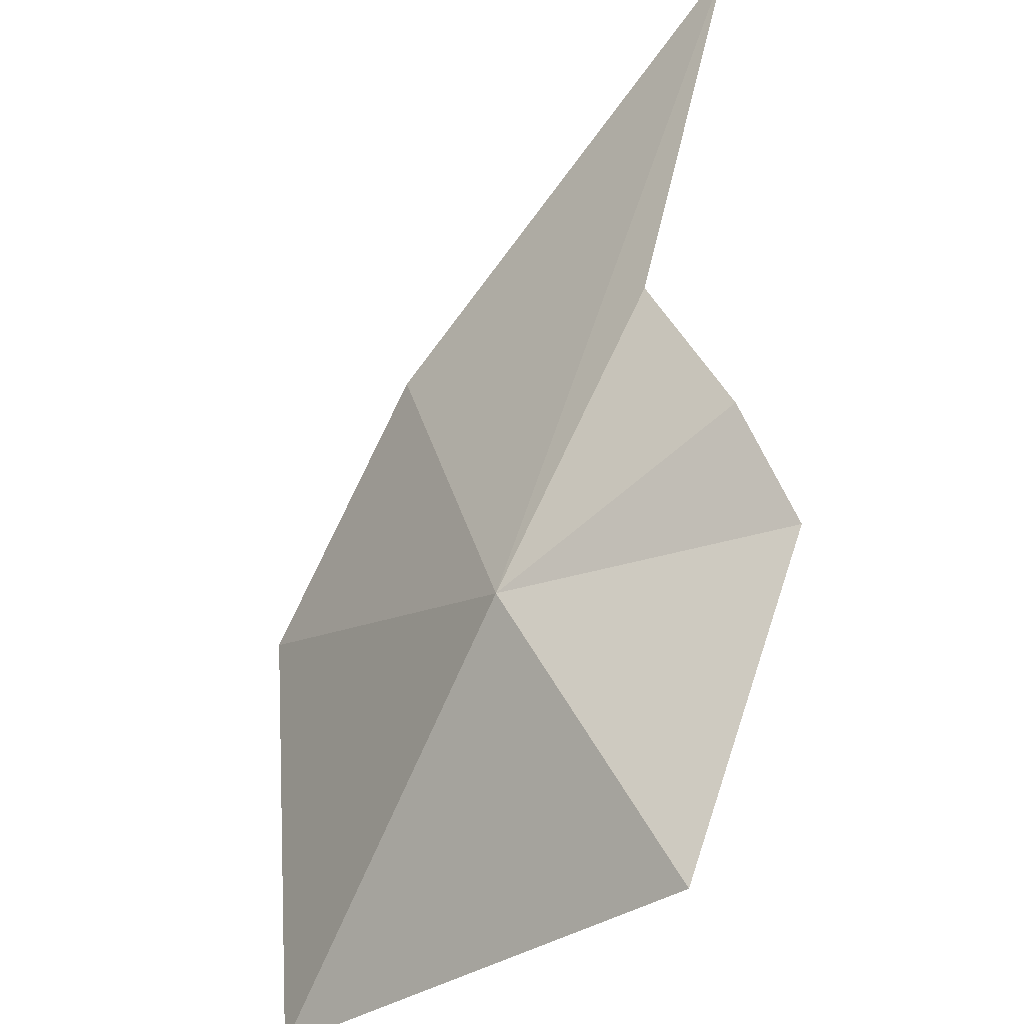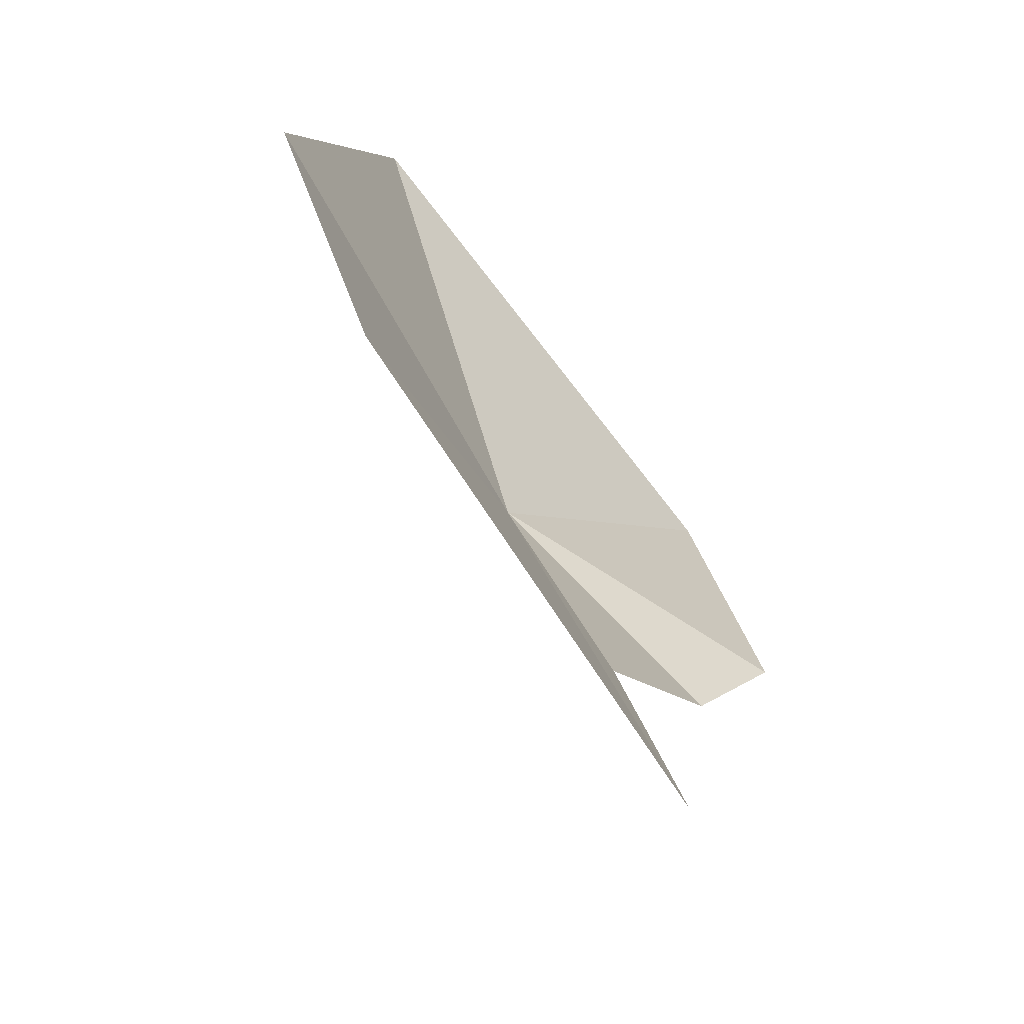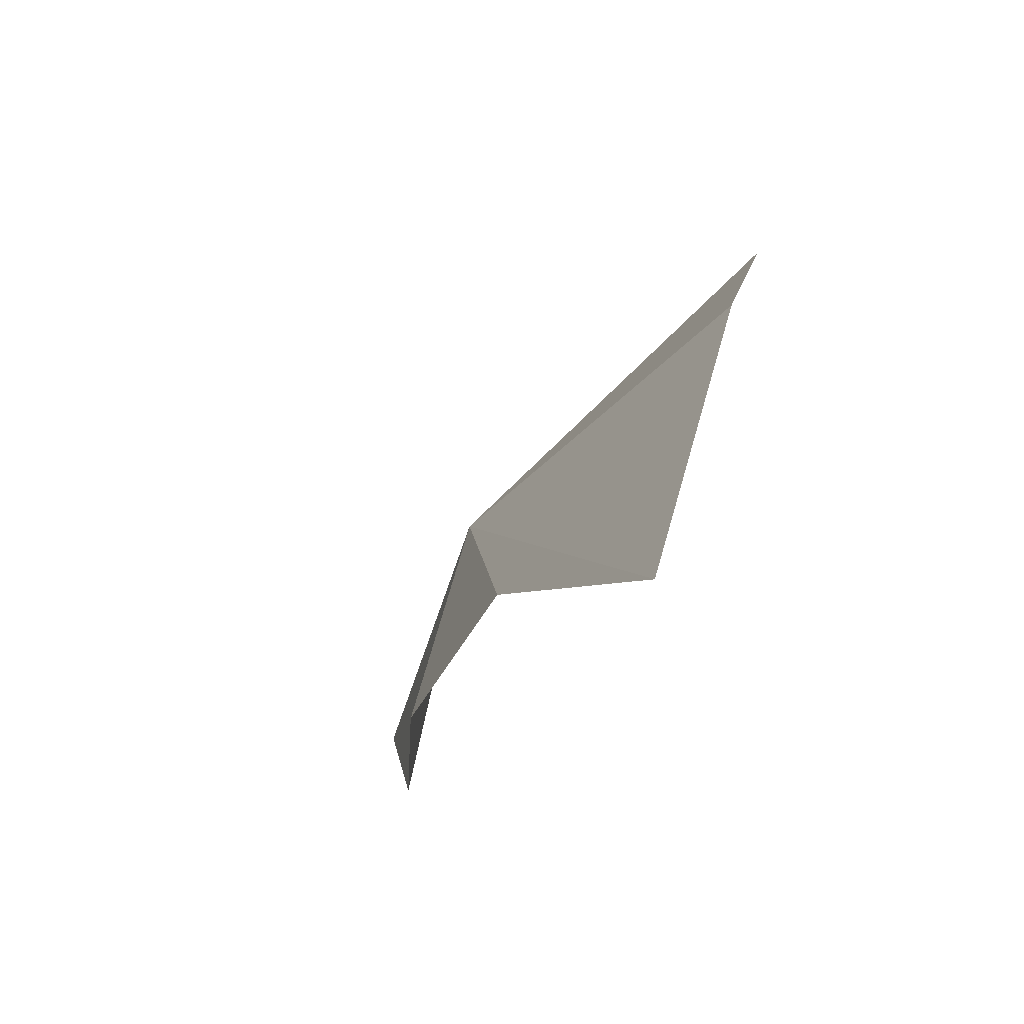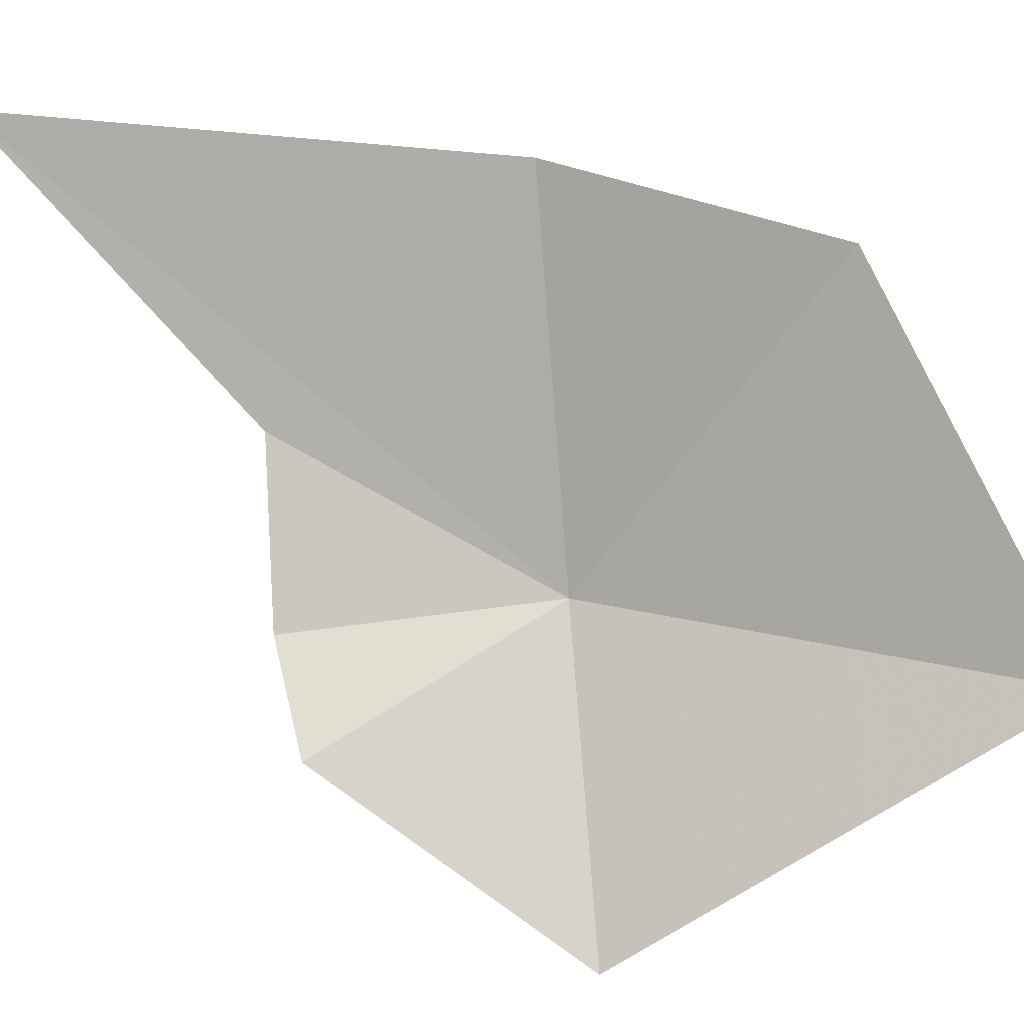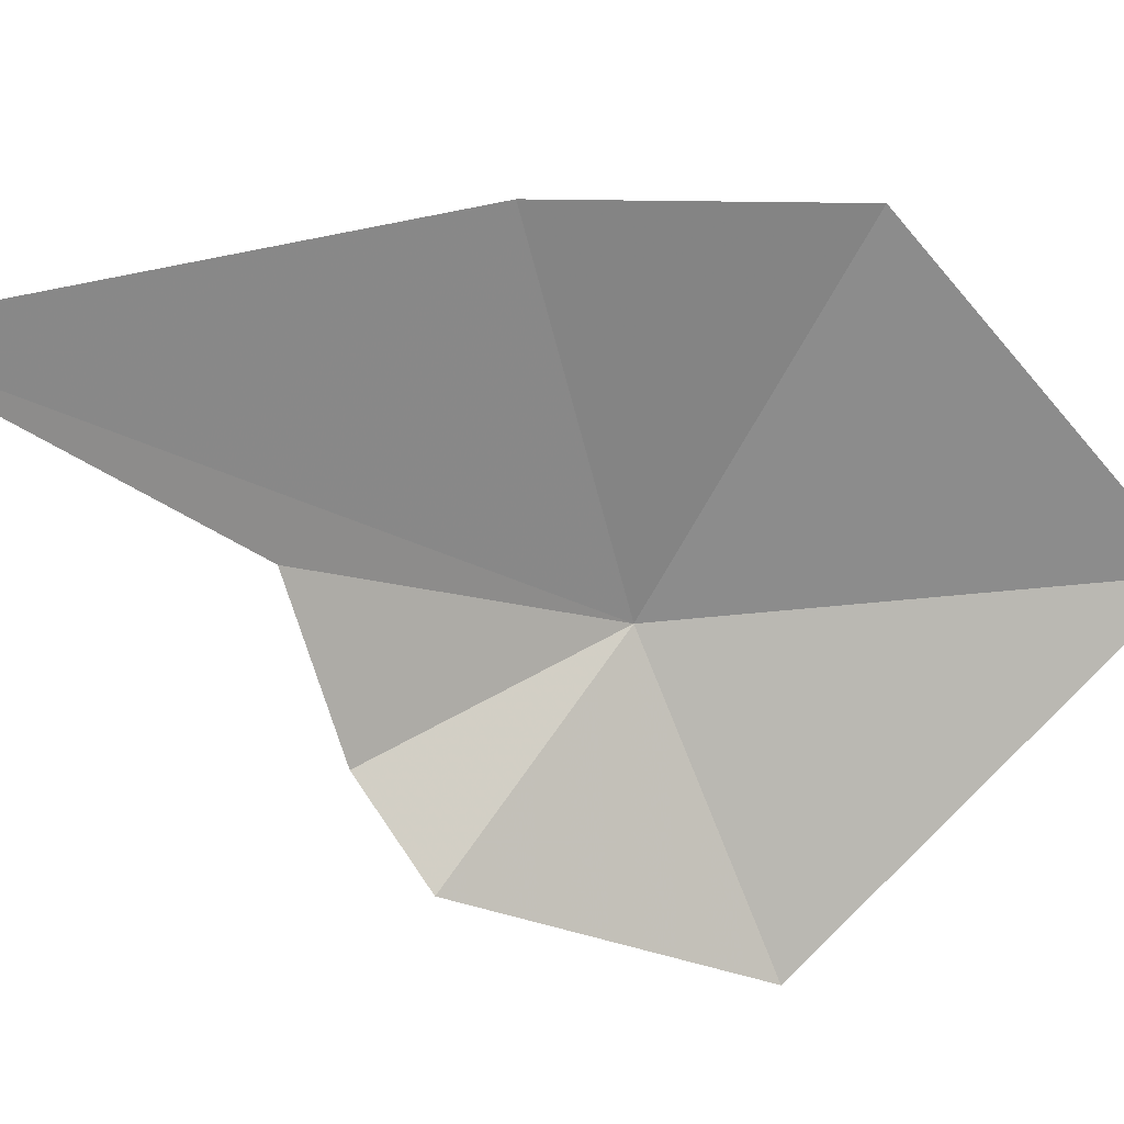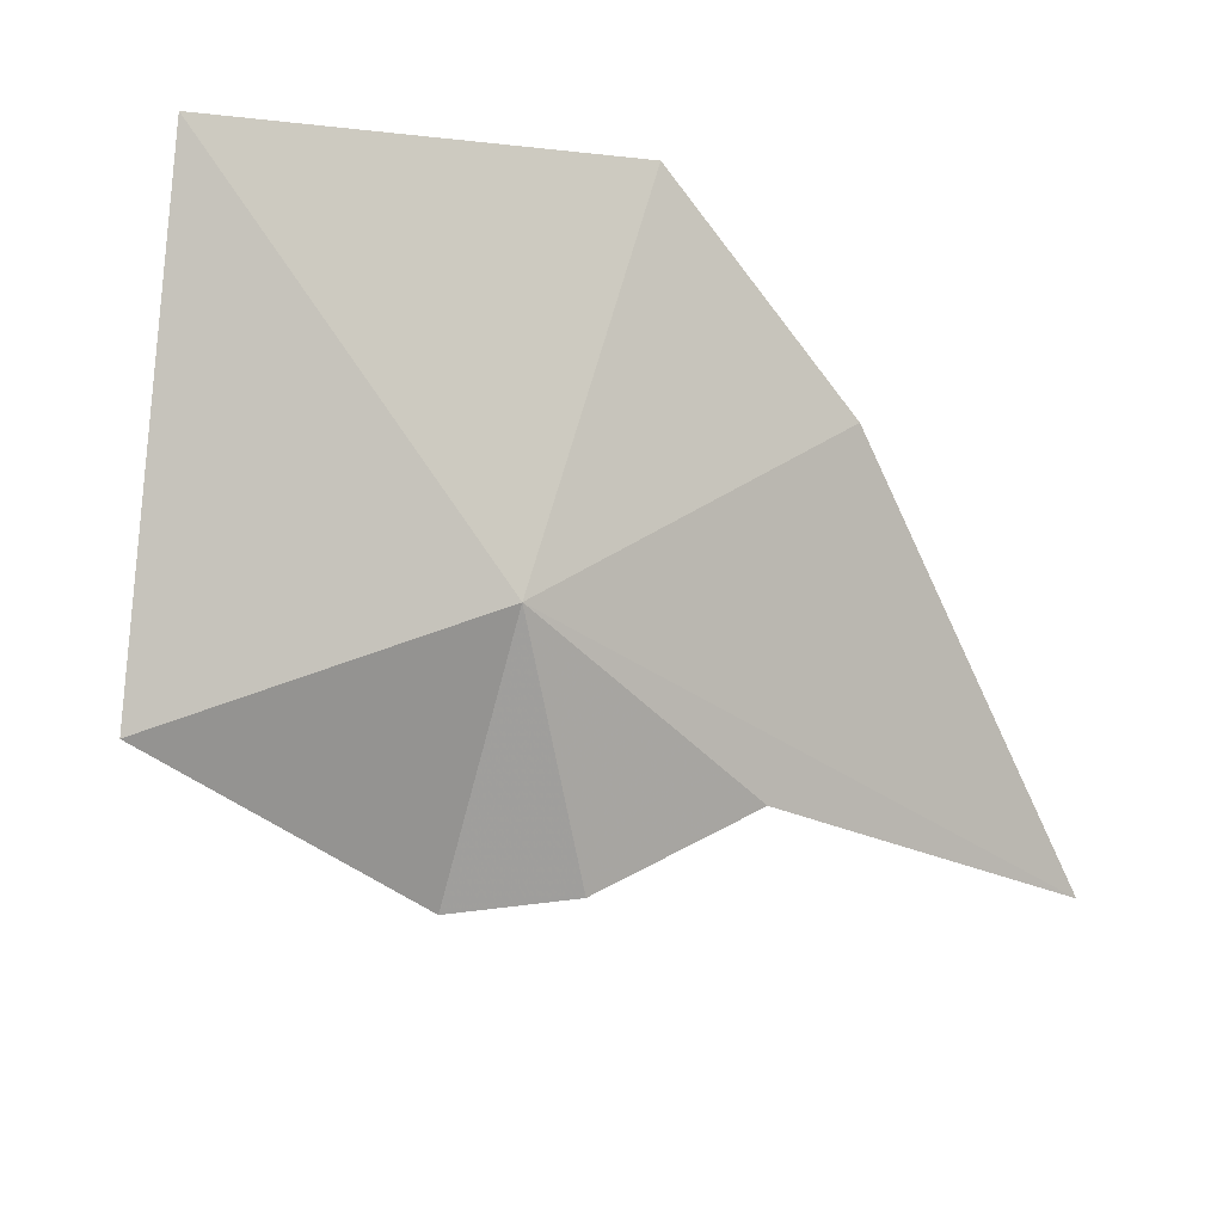
<metadata>
{"format":"obj","ext":"obj","renderer":"f3d","projection":"perspective","resolution":1024,"background":"white","views":[{"elev":-79.6,"azim":115.9,"up":"+Y"},{"elev":50.1,"azim":125.7,"up":"+Y"},{"elev":-37.1,"azim":117.5,"up":"+Z"},{"elev":35.1,"azim":-108.8,"up":"+Y"},{"elev":51.3,"azim":-133.5,"up":"+Y"},{"elev":31.1,"azim":22.9,"up":"+Z"}]}
</metadata>
<code>
v 24.39 -15.13 107.4
v 20.06 -14.73 112.6
v 24.17 -10.4 111
v 20.9 -18.39 106.5
v 23.79 -16.39 103.5
v 26.73 -9.924 107.7
v 30.08 -9.766 101
v 25.33 -15.49 103.6
v 26.86 -13.36 104
f 1 3 2
f 1 2 4
f 1 4 5
f 1 7 6
f 1 5 8
f 1 8 9
f 1 9 7
f 1 6 3

</code>
